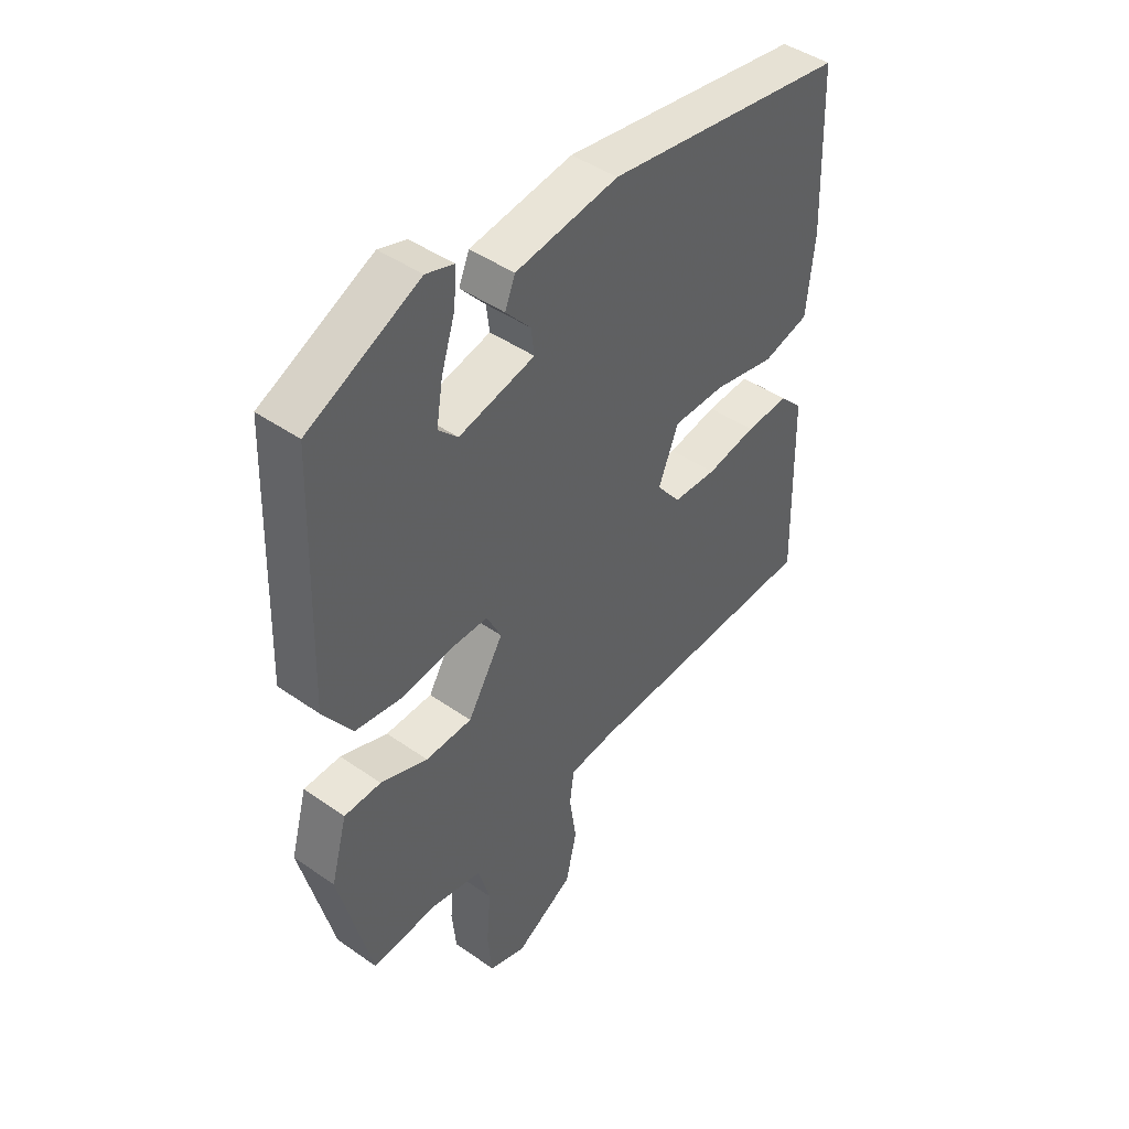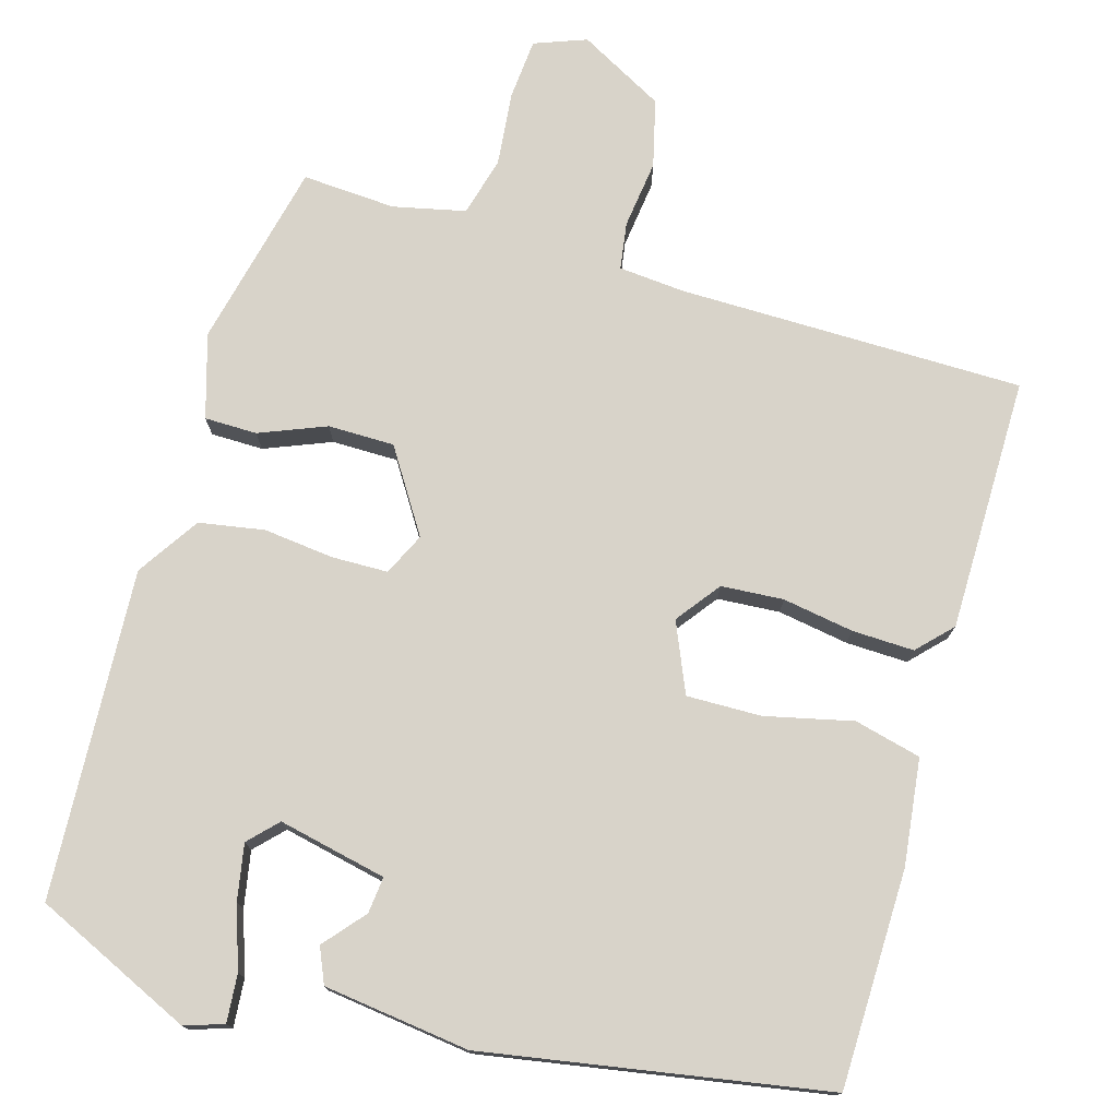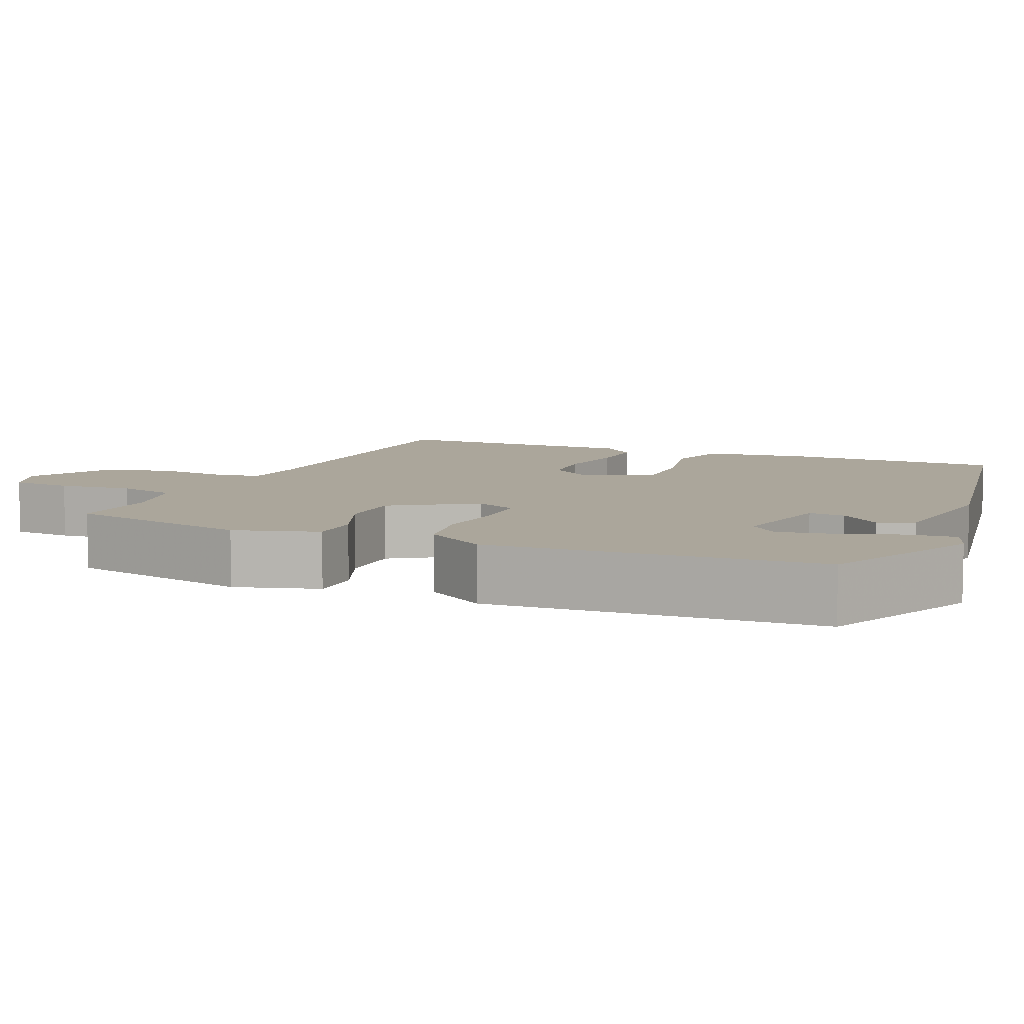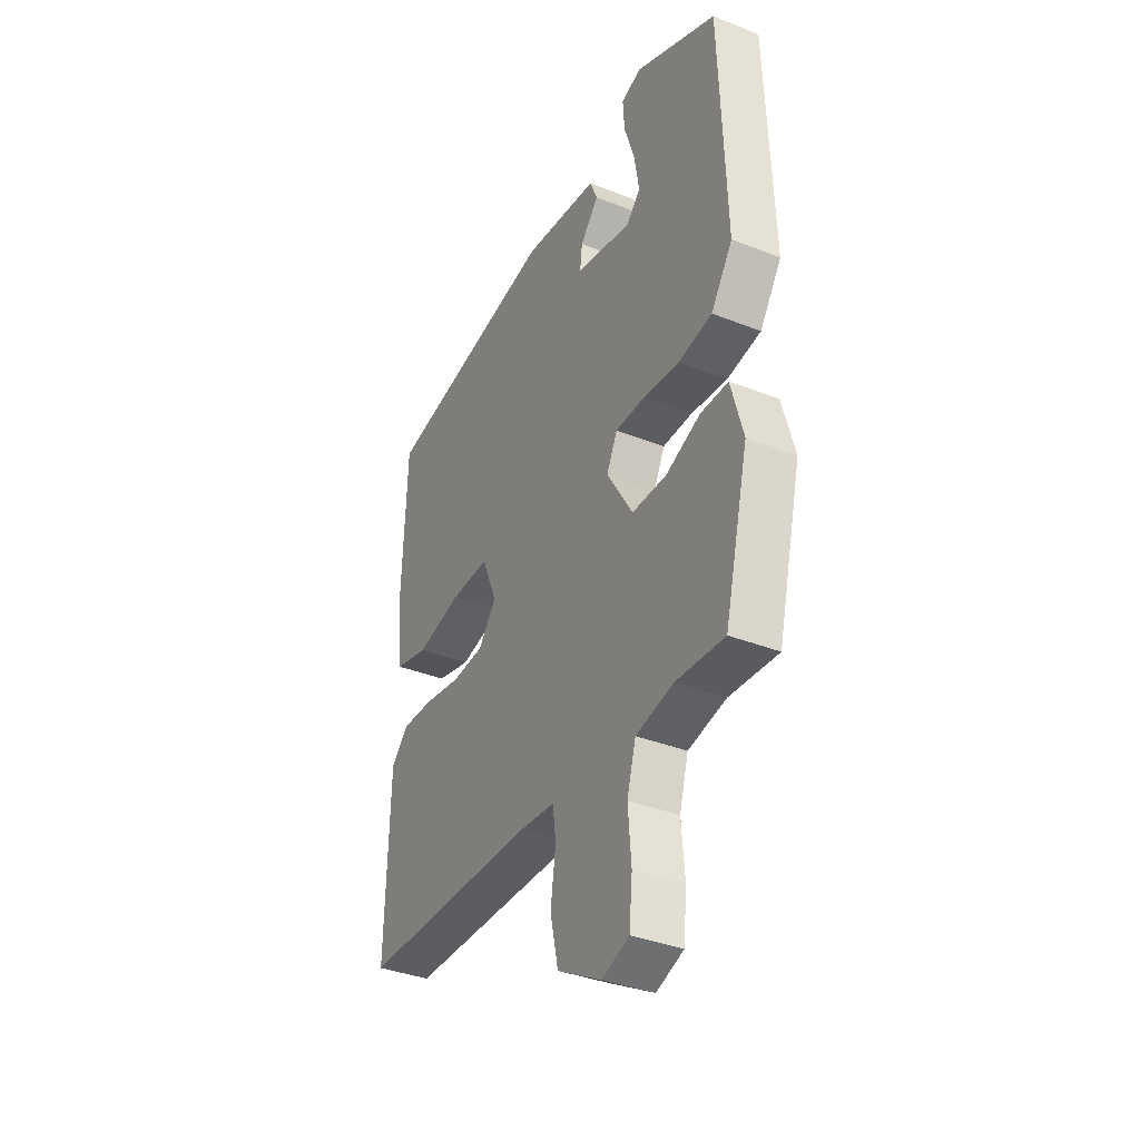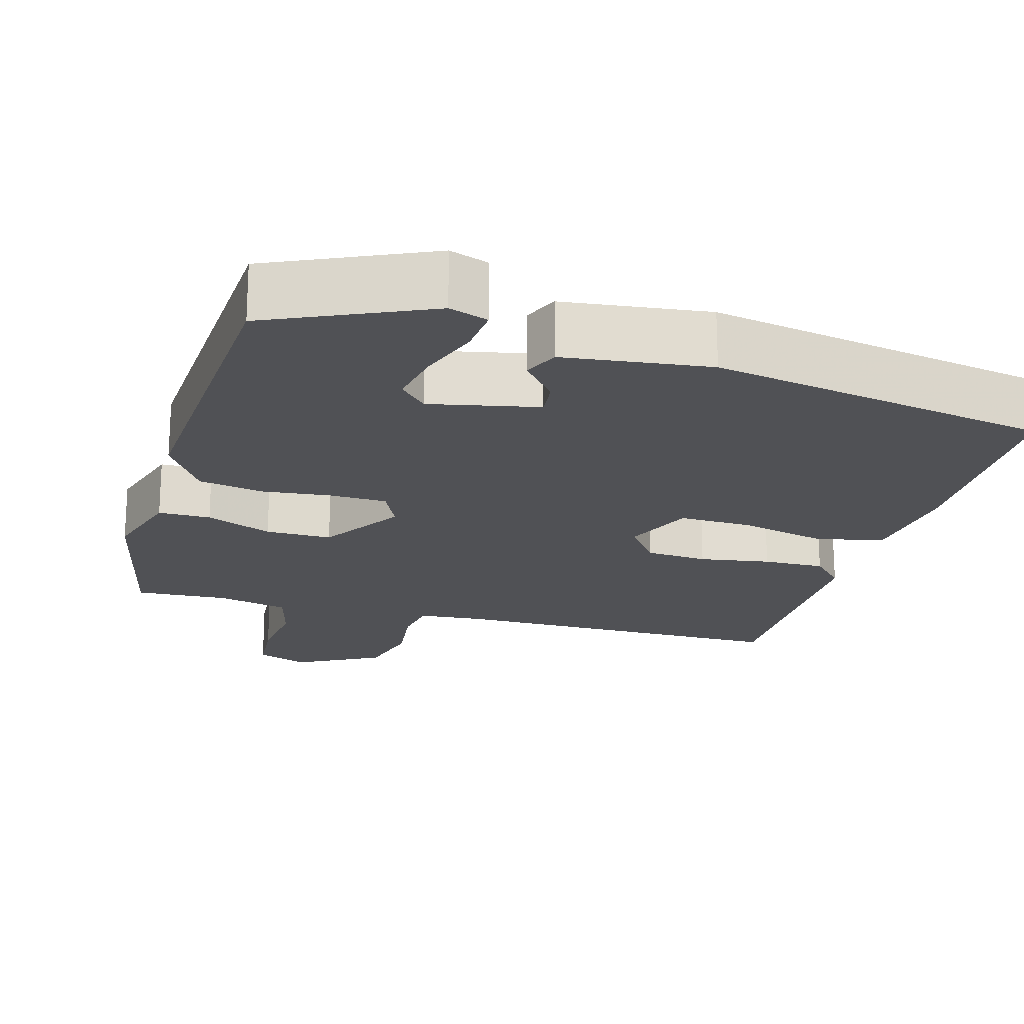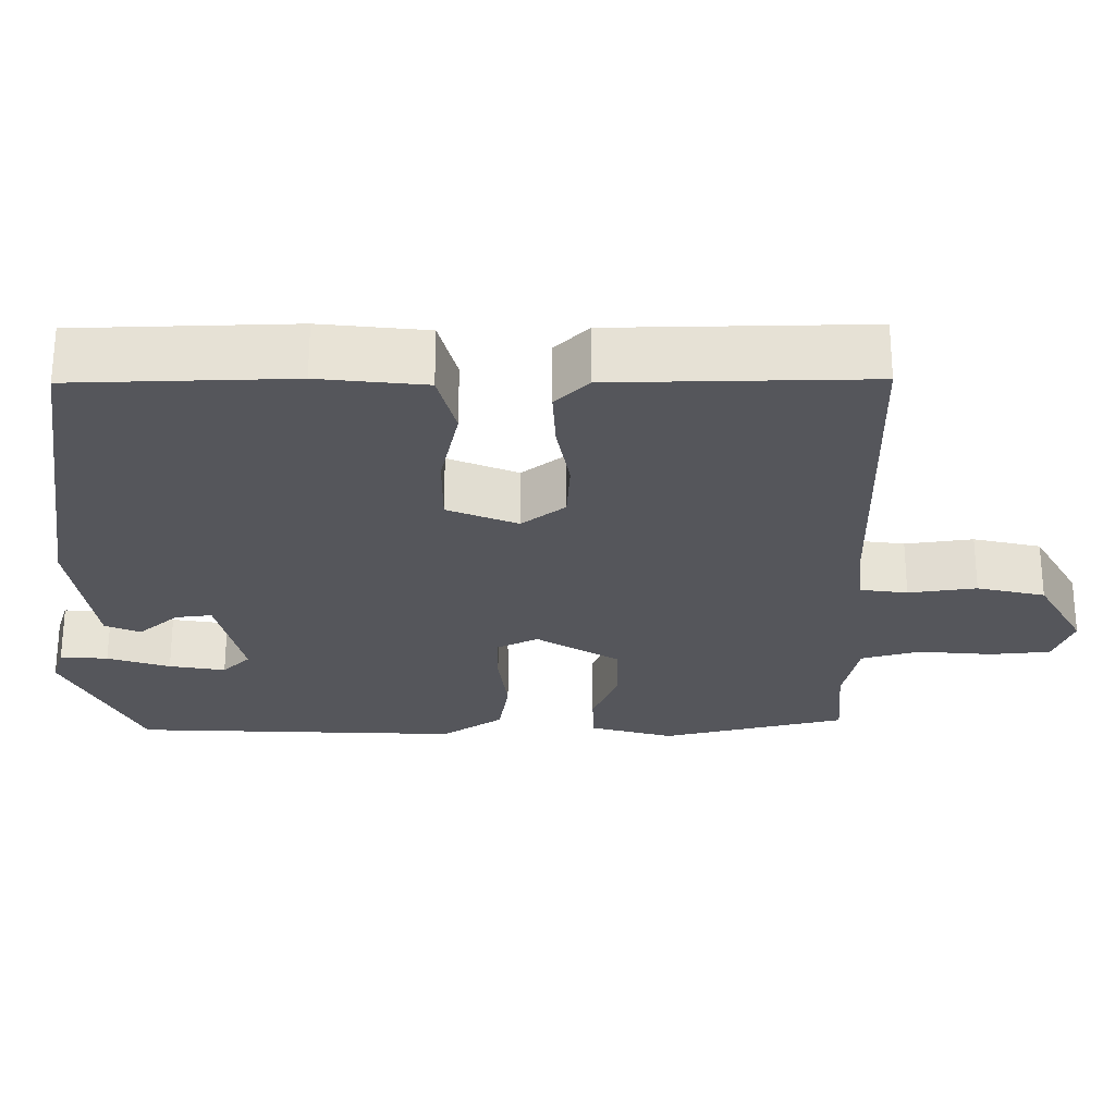
<metadata>
{"format":"obj","ext":"obj","renderer":"f3d","projection":"perspective","resolution":1024,"background":"white","views":[{"elev":44.8,"azim":-50.9,"up":"+Z"},{"elev":75.9,"azim":15.1,"up":"+Y"},{"elev":7.9,"azim":-67.9,"up":"+Y"},{"elev":-36.7,"azim":-117.1,"up":"+Z"},{"elev":-20.2,"azim":-17.2,"up":"+Y"},{"elev":-26.3,"azim":89.9,"up":"+Y"}]}
</metadata>
<code>
v 0.492 0.07 0.41
v 0.502 0.07 0.128
v 0.488 0.07 -0.01
v 0.402 0.07 -0.033
v 0.288 0.07 -0.009
v 0.191 0.07 -0.009
v 0.154 0.07 -0.1
v 0.198 0.07 -0.156
v 0.279 0.07 -0.16
v 0.371 0.07 -0.143
v 0.451 0.07 -0.139
v 0.494 0.07 -0.182
v 0.502 0.07 -0.511
v 0.055 0.07 -0.523
v -0.031 0.07 -0.532
v -0.039 0.07 -0.593
v -0.026 0.07 -0.681
v -0.046 0.07 -0.769
v -0.155 0.07 -0.831
v -0.223 0.07 -0.807
v -0.231 0.07 -0.728
v -0.223 0.07 -0.632
v -0.245 0.07 -0.556
v -0.339 0.07 -0.537
v -0.46 0.07 -0.547
v -0.52 0.07 -0.307
v -0.49 0.07 -0.198
v -0.422 0.07 -0.196
v -0.335 0.07 -0.229
v -0.249 0.07 -0.227
v -0.183 0.07 -0.119
v -0.21 0.07 -0.065
v -0.283 0.07 -0.065
v -0.374 0.07 -0.077
v -0.459 0.07 -0.064
v -0.513 0.07 0.015
v -0.498 0.07 0.442
v -0.294 0.07 0.54
v -0.243 0.07 0.524
v -0.247 0.07 0.462
v -0.273 0.07 0.381
v -0.285 0.07 0.308
v -0.249 0.07 0.272
v -0.109 0.07 0.305
v -0.115 0.07 0.352
v -0.161 0.07 0.404
v -0.142 0.07 0.45
v 0.047 0.07 0.478
v 0.492 0 0.41
v 0.502 0 0.128
v 0.488 0 -0.01
v 0.402 0 -0.033
v 0.288 0 -0.009
v 0.191 0 -0.009
v 0.154 0 -0.1
v 0.198 0 -0.156
v 0.279 0 -0.16
v 0.371 0 -0.143
v 0.451 0 -0.139
v 0.494 0 -0.182
v 0.502 0 -0.511
v 0.055 0 -0.523
v -0.031 0 -0.532
v -0.039 0 -0.593
v -0.026 0 -0.681
v -0.046 0 -0.769
v -0.155 0 -0.831
v -0.223 0 -0.807
v -0.231 0 -0.728
v -0.223 0 -0.632
v -0.245 0 -0.556
v -0.339 0 -0.537
v -0.46 0 -0.547
v -0.52 0 -0.307
v -0.49 0 -0.198
v -0.422 0 -0.196
v -0.335 0 -0.229
v -0.249 0 -0.227
v -0.183 0 -0.119
v -0.21 0 -0.065
v -0.283 0 -0.065
v -0.374 0 -0.077
v -0.459 0 -0.064
v -0.513 0 0.015
v -0.498 0 0.442
v -0.294 0 0.54
v -0.243 0 0.524
v -0.247 0 0.462
v -0.273 0 0.381
v -0.285 0 0.308
v -0.249 0 0.272
v -0.109 0 0.305
v -0.115 0 0.352
v -0.161 0 0.404
v -0.142 0 0.45
v 0.047 0 0.478
f 45 46 47 48
f 44 45 48 1
f 43 44 1 2
f 38 39 40 41
f 38 41 42
f 37 38 42
f 36 37 42 43
f 33 34 35 36
f 32 33 36 43
f 26 27 28 29
f 24 25 26 29
f 23 24 29 30
f 22 23 30 31
f 20 21 22
f 19 20 22 31
f 16 17 18 19
f 15 16 19 31
f 11 12 13 14
f 9 10 11 14
f 8 9 14 15
f 7 8 15 31
f 2 3 4 5
f 2 5 6
f 43 2 6
f 31 32 43
f 6 7 31 43
f 96 95 94 93
f 49 96 93 92
f 50 49 92 91
f 89 88 87 86
f 90 89 86
f 90 86 85
f 91 90 85 84
f 84 83 82 81
f 91 84 81 80
f 77 76 75 74
f 77 74 73 72
f 78 77 72 71
f 79 78 71 70
f 70 69 68
f 79 70 68 67
f 67 66 65 64
f 79 67 64 63
f 62 61 60 59
f 62 59 58 57
f 63 62 57 56
f 79 63 56 55
f 53 52 51 50
f 54 53 50
f 54 50 91
f 91 80 79
f 91 79 55 54
f 1 49 50 2
f 2 50 51 3
f 3 51 52 4
f 4 52 53 5
f 5 53 54 6
f 6 54 55 7
f 7 55 56 8
f 8 56 57 9
f 9 57 58 10
f 10 58 59 11
f 11 59 60 12
f 12 60 61 13
f 13 61 62 14
f 14 62 63 15
f 15 63 64 16
f 16 64 65 17
f 17 65 66 18
f 18 66 67 19
f 19 67 68 20
f 20 68 69 21
f 21 69 70 22
f 22 70 71 23
f 23 71 72 24
f 24 72 73 25
f 25 73 74 26
f 26 74 75 27
f 27 75 76 28
f 28 76 77 29
f 29 77 78 30
f 30 78 79 31
f 31 79 80 32
f 32 80 81 33
f 33 81 82 34
f 34 82 83 35
f 35 83 84 36
f 36 84 85 37
f 37 85 86 38
f 38 86 87 39
f 39 87 88 40
f 40 88 89 41
f 41 89 90 42
f 42 90 91 43
f 43 91 92 44
f 44 92 93 45
f 45 93 94 46
f 46 94 95 47
f 47 95 96 48
f 48 96 49 1

</code>
